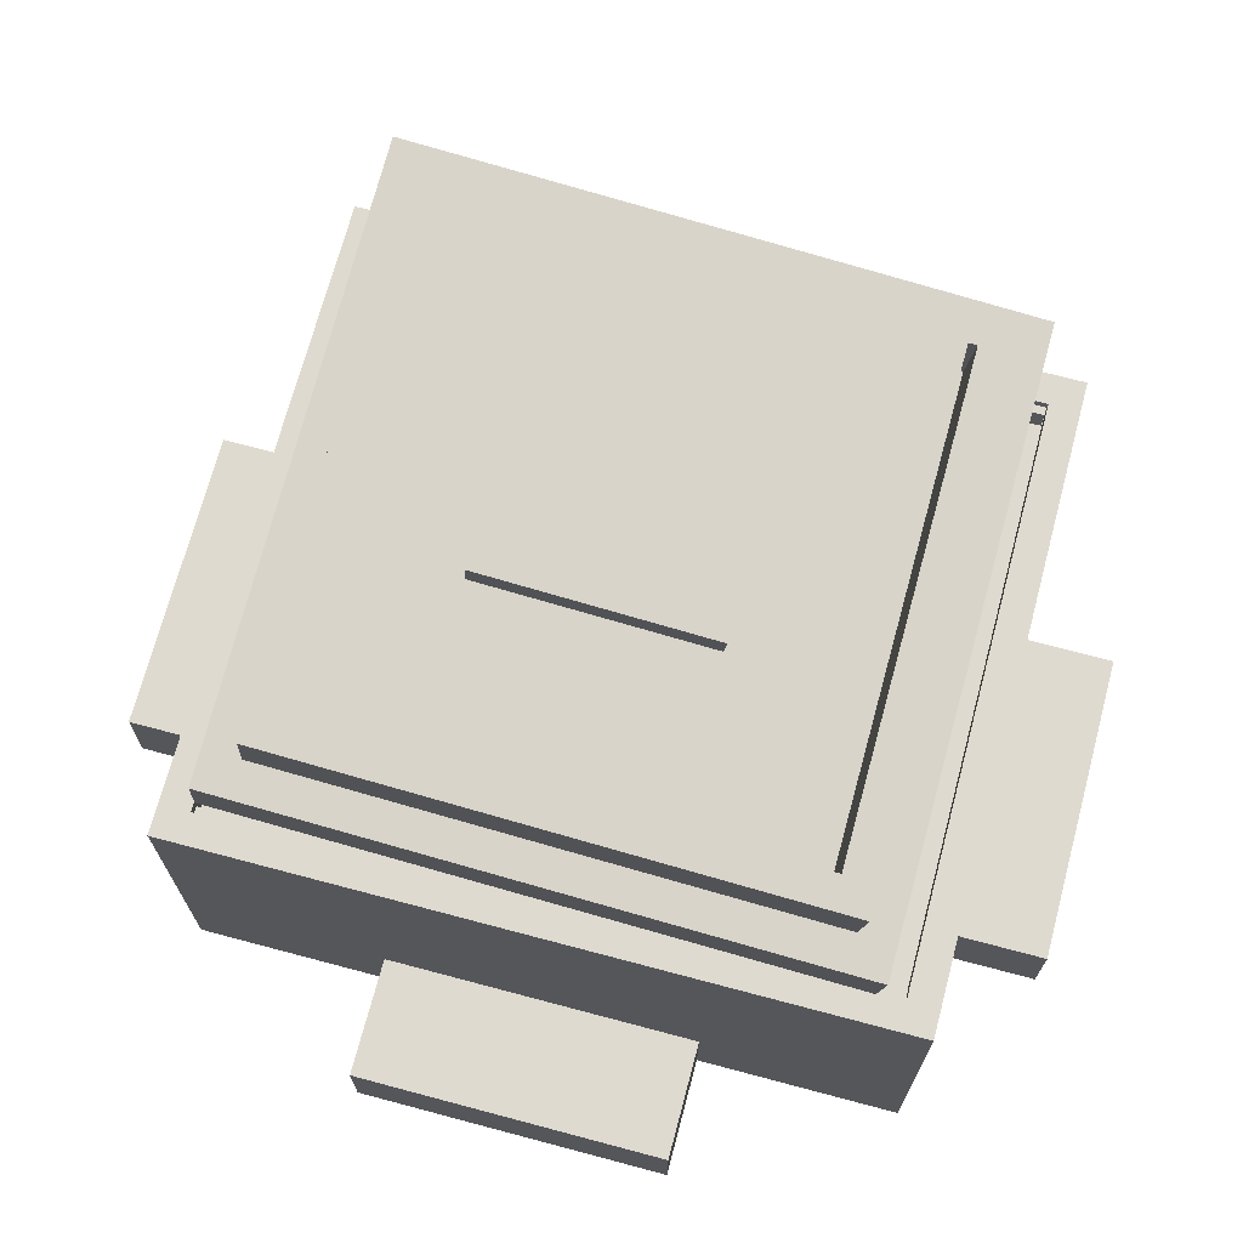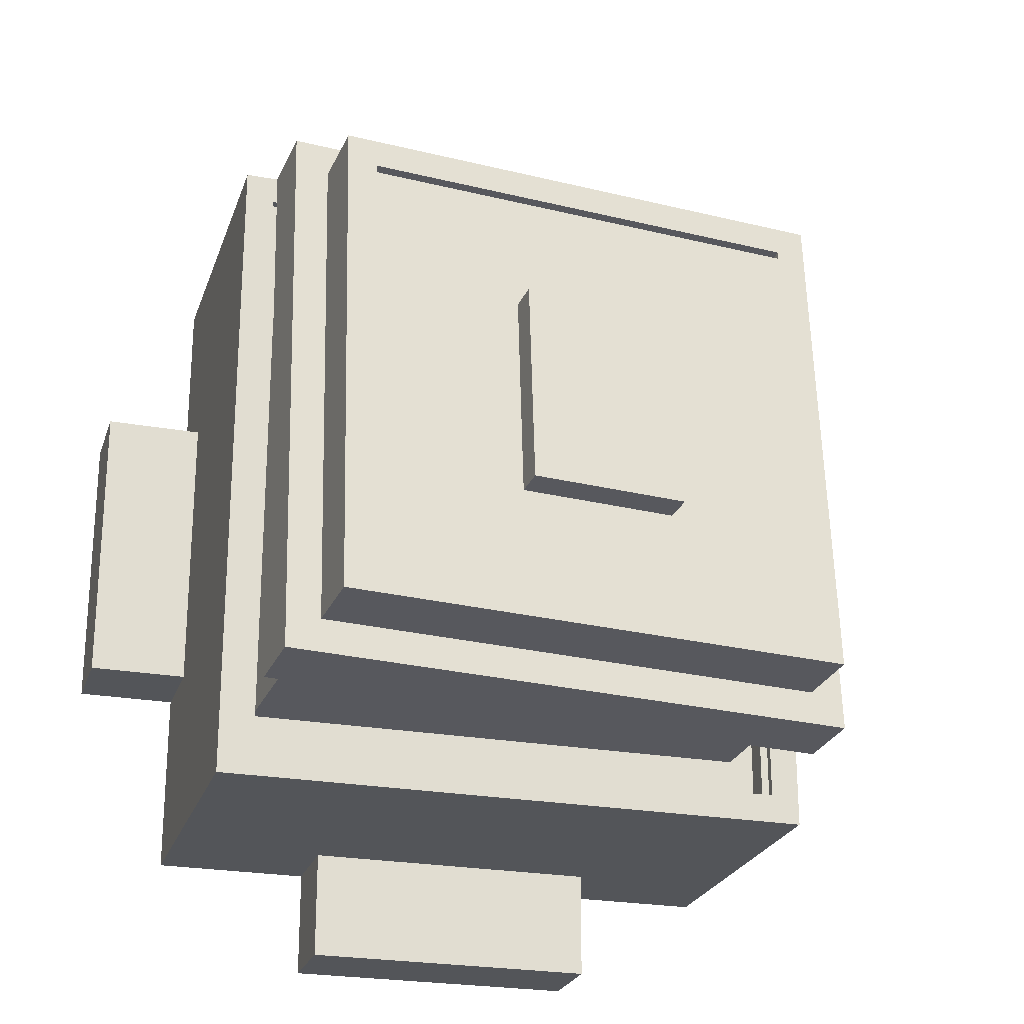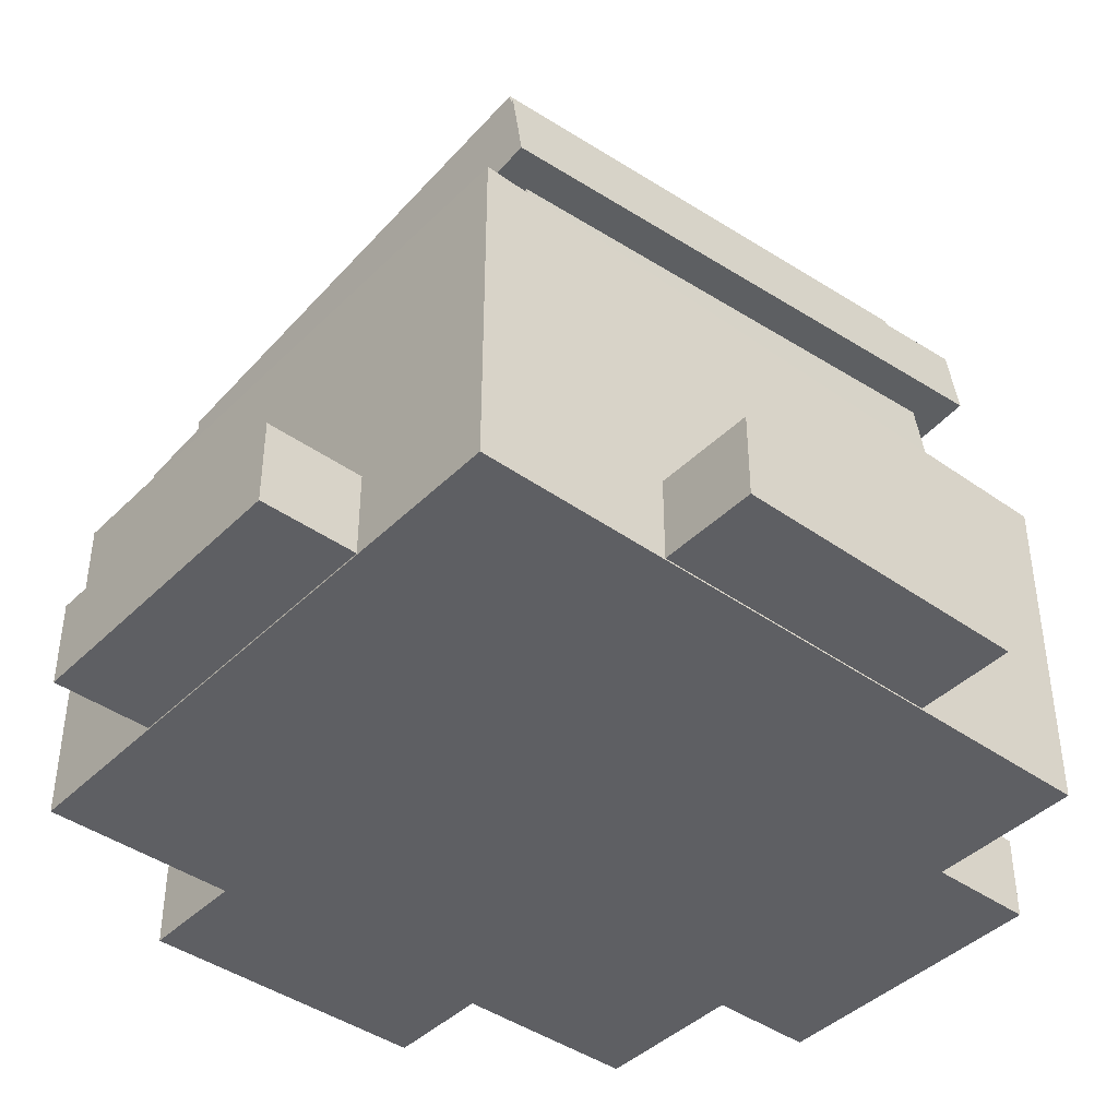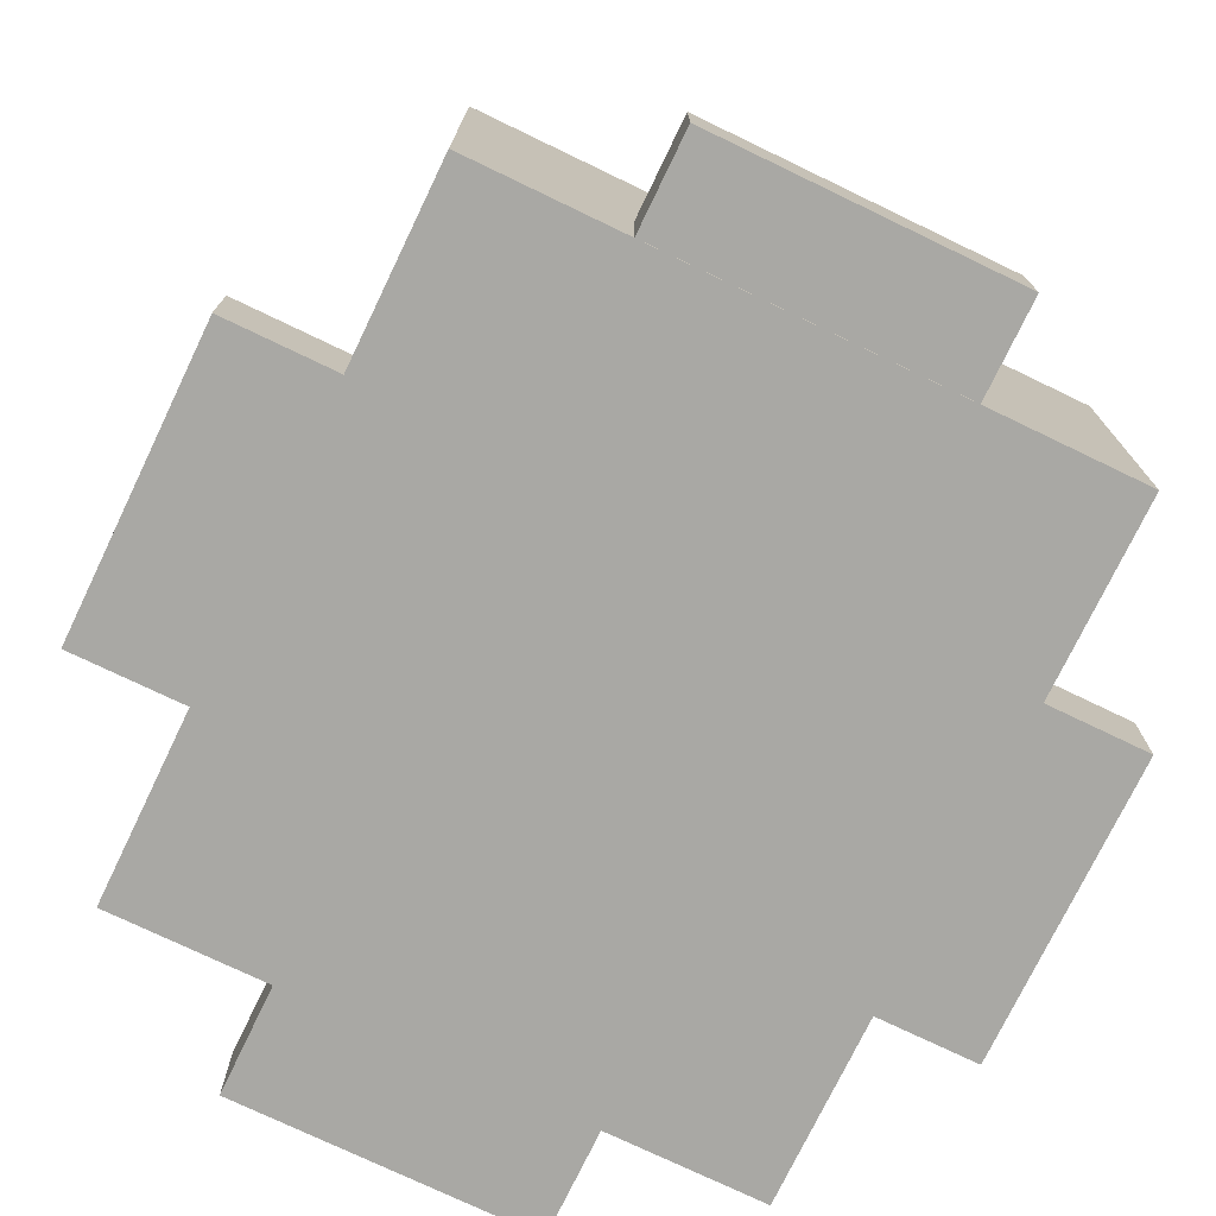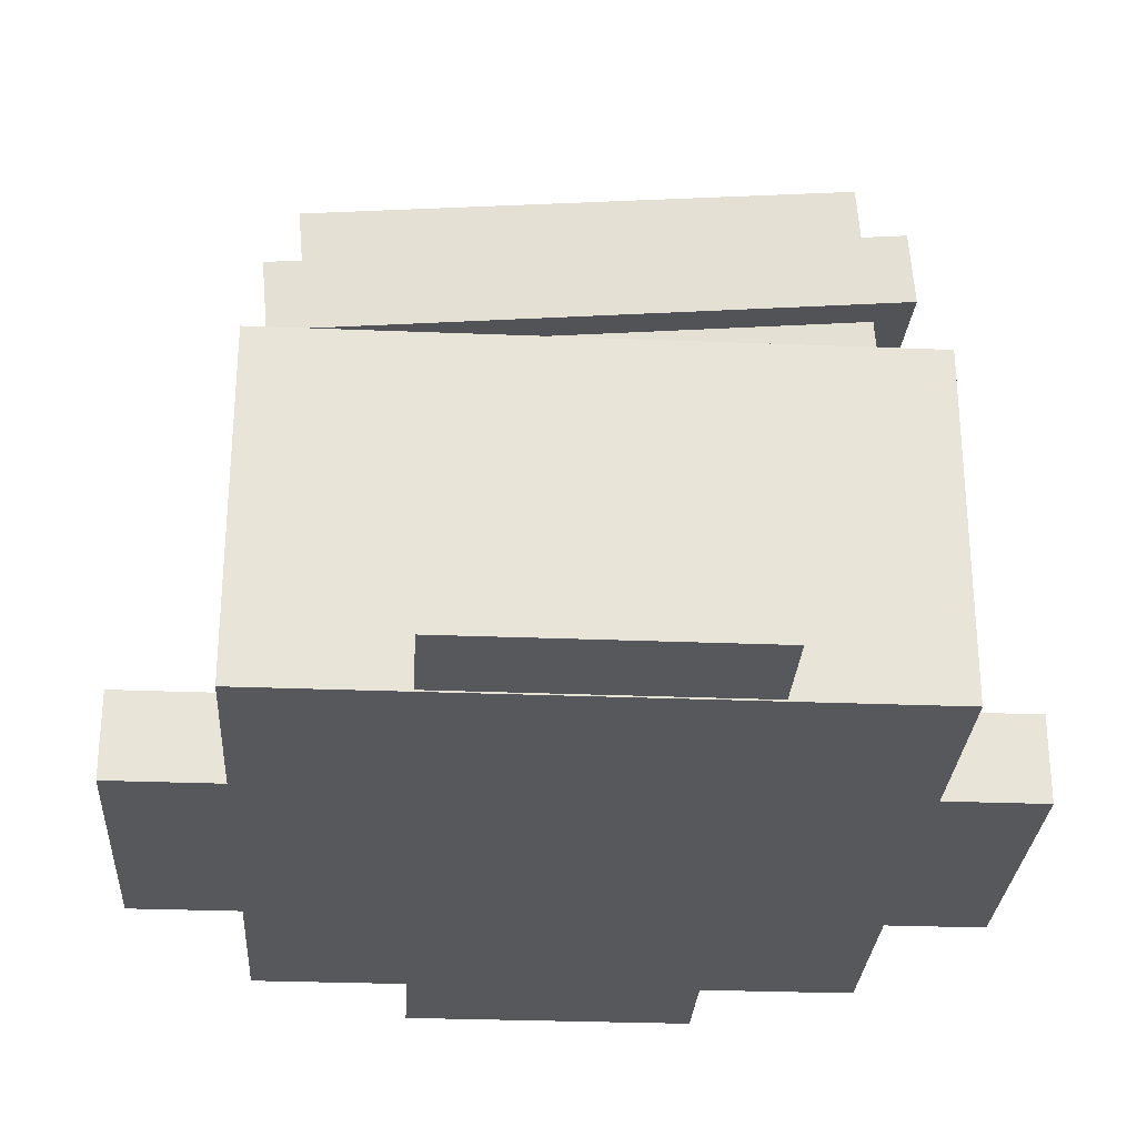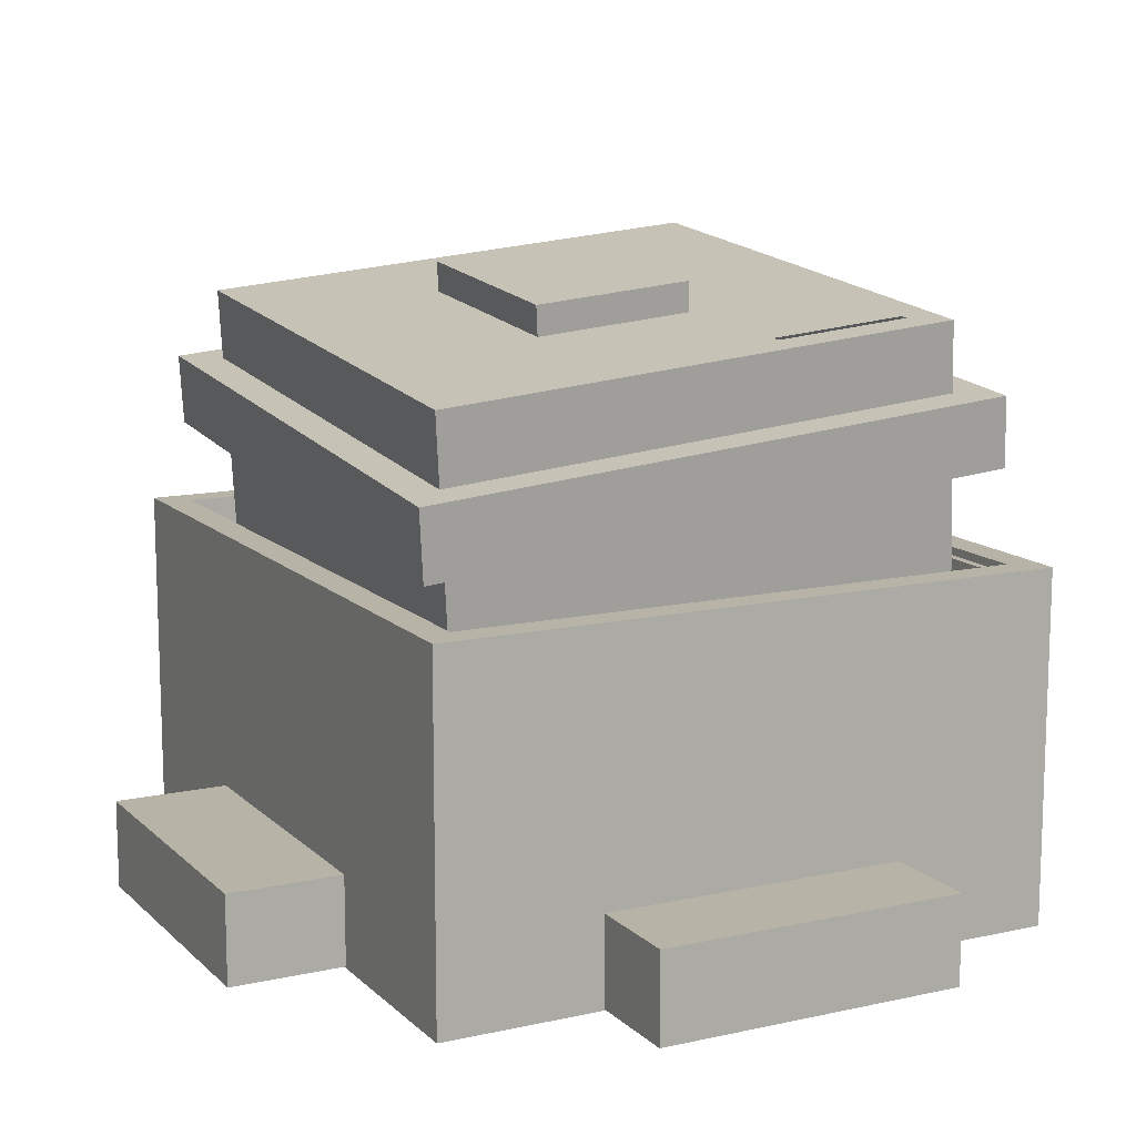
<metadata>
{"format":"obj","ext":"obj","renderer":"f3d","projection":"perspective","resolution":1024,"background":"white","views":[{"elev":70.7,"azim":104.9,"up":"+Z"},{"elev":-24.3,"azim":-16.6,"up":"+Y"},{"elev":-41.9,"azim":-130.5,"up":"+Z"},{"elev":-74.9,"azim":154.3,"up":"+Z"},{"elev":-28.4,"azim":176.5,"up":"+Z"},{"elev":12.6,"azim":152.7,"up":"+Z"}]}
</metadata>
<code>
g fort_turret_rocket_mesh001
v -0.45 0.5 -0.002358
v -0.45 -0.5 -0.002358
v 0.45 -0.5 -0.002358
v 0.45 0.5 -0.002358
v -0.4071 0.4571 0.4512
v 0.4071 0.4571 0.4512
v 0.4071 -0.4571 0.4512
v -0.4071 -0.4571 0.4512
v 0.45 0.5 0.4976
v 0.45 0.5 -0.002358
v 0.45 -0.5 -0.002358
v 0.45 -0.5 0.4976
v -0.45 0.5 0.4976
v -0.45 0.5 -0.002358
v 0.45 0.5 -0.002358
v 0.45 0.5 0.4976
v -0.45 -0.5 0.4976
v -0.45 -0.5 -0.002358
v -0.45 0.5 -0.002358
v -0.45 0.5 0.4976
v 0.45 -0.5 0.4976
v 0.45 -0.5 -0.002358
v -0.45 -0.5 -0.002358
v -0.45 -0.5 0.4976
v -0.45 0.5 0.4976
v -0.4071 0.4571 0.4976
v -0.4071 -0.4571 0.4976
v -0.45 -0.5 0.4976
v 0.4071 -0.4571 0.4976
v 0.45 -0.5 0.4976
v 0.4071 0.4571 0.4976
v 0.45 0.5 0.4976
v -0.4071 0.4571 0.4976
v -0.4071 0.4571 0.4512
v -0.4071 -0.4571 0.4512
v -0.4071 -0.4571 0.4976
v -0.4071 -0.4571 0.4976
v -0.4071 -0.4571 0.4512
v 0.4071 -0.4571 0.4512
v 0.4071 -0.4571 0.4976
v 0.4071 -0.4571 0.4976
v 0.4071 -0.4571 0.4512
v 0.4071 0.4571 0.4512
v 0.4071 0.4571 0.4976
v 0.4071 0.4571 0.4976
v 0.4071 0.4571 0.4512
v -0.4071 0.4571 0.4512
v -0.4071 0.4571 0.4976
v -0.4234 0.424 0.6206
v -0.4234 -0.4228 0.6947
v 0.4234 -0.4292 0.6209
v 0.4234 0.4175 0.5468
v -0.4147 0.4327 0.7198
v 0.4321 0.4262 0.646
v 0.4321 -0.4206 0.7201
v -0.4147 -0.4141 0.7939
v 0.4321 0.4262 0.646
v 0.4234 0.4175 0.5468
v 0.4234 -0.4292 0.6209
v 0.4321 -0.4206 0.7201
v -0.4147 0.4327 0.7198
v -0.4234 0.424 0.6206
v 0.4234 0.4175 0.5468
v 0.4321 0.4262 0.646
v -0.4147 -0.4141 0.7939
v -0.4234 -0.4228 0.6947
v -0.4234 0.424 0.6206
v -0.4147 0.4327 0.7198
v 0.4321 -0.4206 0.7201
v 0.4234 -0.4292 0.6209
v -0.4234 -0.4228 0.6947
v -0.4147 -0.4141 0.7939
v 0.3736 0.3681 0.5555
v 0.3474 0.3421 0.2577
v 0.3474 -0.4051 0.3231
v 0.3736 -0.379 0.6208
v -0.3736 0.3738 0.6206
v -0.3997 0.3478 0.3229
v 0.3474 0.3421 0.2577
v 0.3736 0.3681 0.5555
v -0.3736 -0.3733 0.686
v -0.3997 -0.3994 0.3882
v -0.3997 0.3478 0.3229
v -0.3736 0.3738 0.6206
v 0.3736 -0.379 0.6208
v 0.3474 -0.4051 0.3231
v -0.3997 -0.3994 0.3882
v -0.3736 -0.3733 0.686
v -0.3956 -0.4556 0.07888
v -0.3956 -0.4556 0.486
v -0.3956 0.4561 0.486
v -0.3956 0.4561 0.07888
v -0.4071 -0.4556 0.07888
v -0.4071 0.4561 0.07888
v -0.4071 0.4561 0.486
v -0.4071 -0.4556 0.486
v -0.3956 -0.4556 0.07888
v -0.4071 -0.4556 0.07888
v -0.4071 -0.4556 0.486
v -0.3956 -0.4556 0.486
v -0.3956 -0.4556 0.486
v -0.4071 -0.4556 0.486
v -0.4071 0.4561 0.486
v -0.3956 0.4561 0.486
v -0.3956 0.4561 0.486
v -0.4071 0.4561 0.486
v -0.4071 0.4561 0.07888
v -0.3956 0.4561 0.07888
v -0.3956 0.4561 0.07888
v -0.4071 0.4561 0.07888
v -0.4071 -0.4556 0.07888
v -0.3956 -0.4556 0.07888
v 0.3956 0.4561 0.07888
v 0.3956 0.4561 0.486
v 0.3956 -0.4556 0.486
v 0.3956 -0.4556 0.07888
v 0.4071 0.4561 0.07888
v 0.4071 -0.4556 0.07888
v 0.4071 -0.4556 0.486
v 0.4071 0.4561 0.486
v 0.3956 0.4561 0.07888
v 0.4071 0.4561 0.07888
v 0.4071 0.4561 0.486
v 0.3956 0.4561 0.486
v 0.3956 0.4561 0.486
v 0.4071 0.4561 0.486
v 0.4071 -0.4556 0.486
v 0.3956 -0.4556 0.486
v 0.3956 -0.4556 0.486
v 0.4071 -0.4556 0.486
v 0.4071 -0.4556 0.07888
v 0.3956 -0.4556 0.07888
v 0.3956 -0.4556 0.07888
v 0.4071 -0.4556 0.07888
v 0.4071 0.4561 0.07888
v 0.3956 0.4561 0.07888
v 0.2199 0.4737 -0
v 0.2199 0.6422 -0
v -0.2188 0.6422 -0
v -0.2188 0.4737 -0
v 0.2199 0.4737 0.126
v -0.2188 0.4737 0.126
v -0.2188 0.6422 0.126
v 0.2199 0.6422 0.126
v -0.2188 0.4737 0.126
v -0.2188 0.4737 -0
v -0.2188 0.6422 -0
v -0.2188 0.6422 0.126
v 0.2199 0.4737 0.126
v 0.2199 0.4737 -0
v -0.2188 0.4737 -0
v -0.2188 0.4737 0.126
v 0.2199 0.6422 0.126
v 0.2199 0.6422 -0
v 0.2199 0.4737 -0
v 0.2199 0.4737 0.126
v -0.2188 0.6422 0.126
v -0.2188 0.6422 -0
v 0.2199 0.6422 -0
v 0.2199 0.6422 0.126
v -0.4288 0.2159 -0
v -0.5973 0.2159 -0
v -0.5973 -0.2228 -0
v -0.4288 -0.2228 -0
v -0.4288 0.2159 0.126
v -0.4288 -0.2228 0.126
v -0.5973 -0.2228 0.126
v -0.5973 0.2159 0.126
v -0.4288 -0.2228 0.126
v -0.4288 -0.2228 -0
v -0.5973 -0.2228 -0
v -0.5973 -0.2228 0.126
v -0.4288 0.2159 0.126
v -0.4288 0.2159 -0
v -0.4288 -0.2228 -0
v -0.4288 -0.2228 0.126
v -0.5973 0.2159 0.126
v -0.5973 0.2159 -0
v -0.4288 0.2159 -0
v -0.4288 0.2159 0.126
v -0.5973 -0.2228 0.126
v -0.5973 -0.2228 -0
v -0.5973 0.2159 -0
v -0.5973 0.2159 0.126
v -0.2193 -0.4919 -0
v -0.2193 -0.6604 -0
v 0.2194 -0.6604 -0
v 0.2194 -0.4919 -0
v -0.2193 -0.4919 0.126
v 0.2194 -0.4919 0.126
v 0.2194 -0.6604 0.126
v -0.2193 -0.6604 0.126
v 0.2194 -0.4919 0.126
v 0.2194 -0.4919 -0
v 0.2194 -0.6604 -0
v 0.2194 -0.6604 0.126
v -0.2193 -0.4919 0.126
v -0.2193 -0.4919 -0
v 0.2194 -0.4919 -0
v 0.2194 -0.4919 0.126
v -0.2193 -0.6604 0.126
v -0.2193 -0.6604 -0
v -0.2193 -0.4919 -0
v -0.2193 -0.4919 0.126
v 0.2194 -0.6604 0.126
v 0.2194 -0.6604 -0
v -0.2193 -0.6604 -0
v -0.2193 -0.6604 0.126
v 0.445 -0.2228 -0
v 0.6135 -0.2228 -0
v 0.6135 0.2159 -0
v 0.445 0.2159 -0
v 0.445 -0.2228 0.126
v 0.445 0.2159 0.126
v 0.6135 0.2159 0.126
v 0.6135 -0.2228 0.126
v 0.445 0.2159 0.126
v 0.445 0.2159 -0
v 0.6135 0.2159 -0
v 0.6135 0.2159 0.126
v 0.445 -0.2228 0.126
v 0.445 -0.2228 -0
v 0.445 0.2159 -0
v 0.445 0.2159 0.126
v 0.6135 -0.2228 0.126
v 0.6135 -0.2228 -0
v 0.445 -0.2228 -0
v 0.445 -0.2228 0.126
v 0.6135 0.2159 0.126
v 0.6135 0.2159 -0
v 0.6135 -0.2228 -0
v 0.6135 -0.2228 0.126
v -0.3649 0.3825 0.7198
v -0.3649 -0.3647 0.7852
v 0.3823 -0.3704 0.7201
v 0.3823 0.3768 0.6547
v -0.3122 0.3349 0.8201
v 0.347 0.3299 0.7627
v 0.347 -0.3292 0.8203
v -0.3122 -0.3242 0.8778
v 0.391 0.3855 0.754
v 0.3823 0.3768 0.6547
v 0.3823 -0.3704 0.7201
v 0.391 -0.3617 0.8193
v -0.3561 0.3912 0.8191
v -0.3649 0.3825 0.7198
v 0.3823 0.3768 0.6547
v 0.391 0.3855 0.754
v -0.3561 -0.356 0.8844
v -0.3649 -0.3647 0.7852
v -0.3649 0.3825 0.7198
v -0.3561 0.3912 0.8191
v 0.391 -0.3617 0.8193
v 0.3823 -0.3704 0.7201
v -0.3649 -0.3647 0.7852
v -0.3561 -0.356 0.8844
v 0.1374 0.151 0.8403
v 0.1337 0.1472 0.7974
v 0.1337 -0.1641 0.8246
v 0.1374 -0.1603 0.8676
v 0.1374 -0.1603 0.8676
v -0.09087 -0.1586 0.8875
v -0.09087 0.1527 0.8602
v 0.1374 0.151 0.8403
v 0.1337 -0.1641 0.8246
v -0.09464 -0.1624 0.8445
v -0.09087 -0.1586 0.8875
v 0.1374 -0.1603 0.8676
v 0.1337 0.1472 0.7974
v -0.09464 0.149 0.8173
v -0.09464 -0.1624 0.8445
v 0.1337 -0.1641 0.8246
v 0.1374 0.151 0.8403
v -0.09087 0.1527 0.8602
v -0.09464 0.149 0.8173
v 0.1337 0.1472 0.7974
v -0.09464 0.149 0.8173
v -0.09087 0.1527 0.8602
v -0.09087 -0.1586 0.8875
v -0.09464 -0.1624 0.8445
v -0.3561 0.3912 0.8191
v -0.3122 0.3468 0.8191
v -0.3122 -0.3124 0.8768
v -0.3561 -0.356 0.8844
v 0.347 -0.3174 0.8193
v 0.391 -0.3617 0.8193
v 0.347 0.3417 0.7616
v 0.391 0.3855 0.754
v 0.347 0.3417 0.7616
v 0.3383 0.333 0.6624
v -0.3209 0.3381 0.7199
v -0.3122 0.3468 0.8191
v 0.347 -0.3174 0.8193
v -0.3122 -0.3124 0.8768
v -0.3209 -0.321 0.7775
v 0.3383 -0.3261 0.7201
v -0.3122 0.3468 0.8191
v -0.3209 0.3381 0.7199
v -0.3209 -0.321 0.7775
v -0.3122 -0.3124 0.8768
v 0.347 0.3417 0.7616
v 0.347 -0.3174 0.8193
v 0.3383 -0.3261 0.7201
v 0.3383 0.333 0.6624
f -302 -303 -304
f -301 -302 -304
f -298 -299 -300
f -297 -298 -300
f -294 -295 -296
f -293 -294 -296
f -290 -291 -292
f -289 -290 -292
f -286 -287 -288
f -285 -286 -288
f -282 -283 -284
f -281 -282 -284
f -278 -279 -280
f -277 -278 -280
f -276 -278 -277
f -275 -276 -277
f -274 -276 -275
f -273 -274 -275
f -279 -274 -273
f -280 -279 -273
f -270 -271 -272
f -269 -270 -272
f -266 -267 -268
f -265 -266 -268
f -262 -263 -264
f -261 -262 -264
f -258 -259 -260
f -257 -258 -260
f -254 -255 -256
f -253 -254 -256
f -250 -251 -252
f -249 -250 -252
f -246 -247 -248
f -245 -246 -248
f -242 -243 -244
f -241 -242 -244
f -238 -239 -240
f -237 -238 -240
f -234 -235 -236
f -233 -234 -236
f -230 -231 -232
f -229 -230 -232
f -226 -227 -228
f -225 -226 -228
f -222 -223 -224
f -221 -222 -224
f -218 -219 -220
f -217 -218 -220
f -214 -215 -216
f -213 -214 -216
f -210 -211 -212
f -209 -210 -212
f -206 -207 -208
f -205 -206 -208
f -202 -203 -204
f -201 -202 -204
f -198 -199 -200
f -197 -198 -200
f -194 -195 -196
f -193 -194 -196
f -190 -191 -192
f -189 -190 -192
f -186 -187 -188
f -185 -186 -188
f -182 -183 -184
f -181 -182 -184
f -178 -179 -180
f -177 -178 -180
f -174 -175 -176
f -173 -174 -176
f -170 -171 -172
f -169 -170 -172
f -166 -167 -168
f -165 -166 -168
f -162 -163 -164
f -161 -162 -164
f -158 -159 -160
f -157 -158 -160
f -154 -155 -156
f -153 -154 -156
f -150 -151 -152
f -149 -150 -152
f -146 -147 -148
f -145 -146 -148
f -142 -143 -144
f -141 -142 -144
f -138 -139 -140
f -137 -138 -140
f -134 -135 -136
f -133 -134 -136
f -130 -131 -132
f -129 -130 -132
f -126 -127 -128
f -125 -126 -128
f -122 -123 -124
f -121 -122 -124
f -118 -119 -120
f -117 -118 -120
f -114 -115 -116
f -113 -114 -116
f -110 -111 -112
f -109 -110 -112
f -106 -107 -108
f -105 -106 -108
f -102 -103 -104
f -101 -102 -104
f -98 -99 -100
f -97 -98 -100
f -94 -95 -96
f -93 -94 -96
f -90 -91 -92
f -89 -90 -92
f -86 -87 -88
f -85 -86 -88
f -82 -83 -84
f -81 -82 -84
f -78 -79 -80
f -77 -78 -80
f -74 -75 -76
f -73 -74 -76
f -70 -71 -72
f -69 -70 -72
f -66 -67 -68
f -65 -66 -68
f -62 -63 -64
f -61 -62 -64
f -58 -59 -60
f -57 -58 -60
f -54 -55 -56
f -53 -54 -56
f -50 -51 -52
f -49 -50 -52
f -46 -47 -48
f -45 -46 -48
f -42 -43 -44
f -41 -42 -44
f -38 -39 -40
f -37 -38 -40
f -34 -35 -36
f -33 -34 -36
f -30 -31 -32
f -29 -30 -32
f -26 -27 -28
f -25 -26 -28
f -22 -23 -24
f -21 -22 -24
f -20 -22 -21
f -19 -20 -21
f -18 -20 -19
f -17 -18 -19
f -23 -18 -17
f -24 -23 -17
f -14 -15 -16
f -13 -14 -16
f -10 -11 -12
f -9 -10 -12
f -6 -7 -8
f -5 -6 -8
f -2 -3 -4
f -1 -2 -4

</code>
